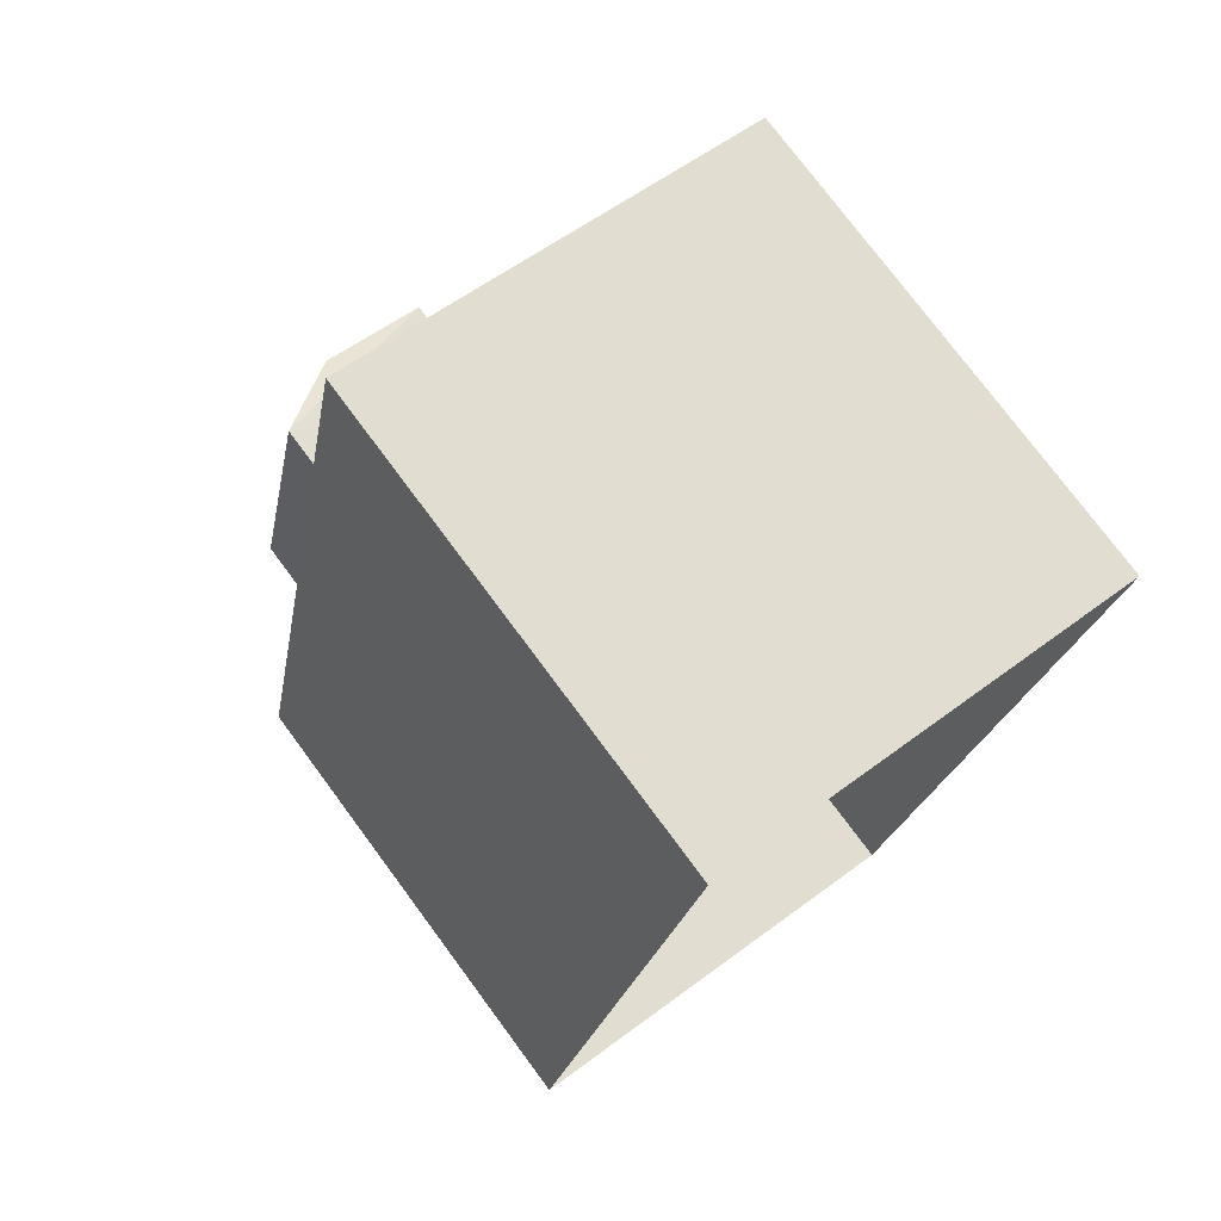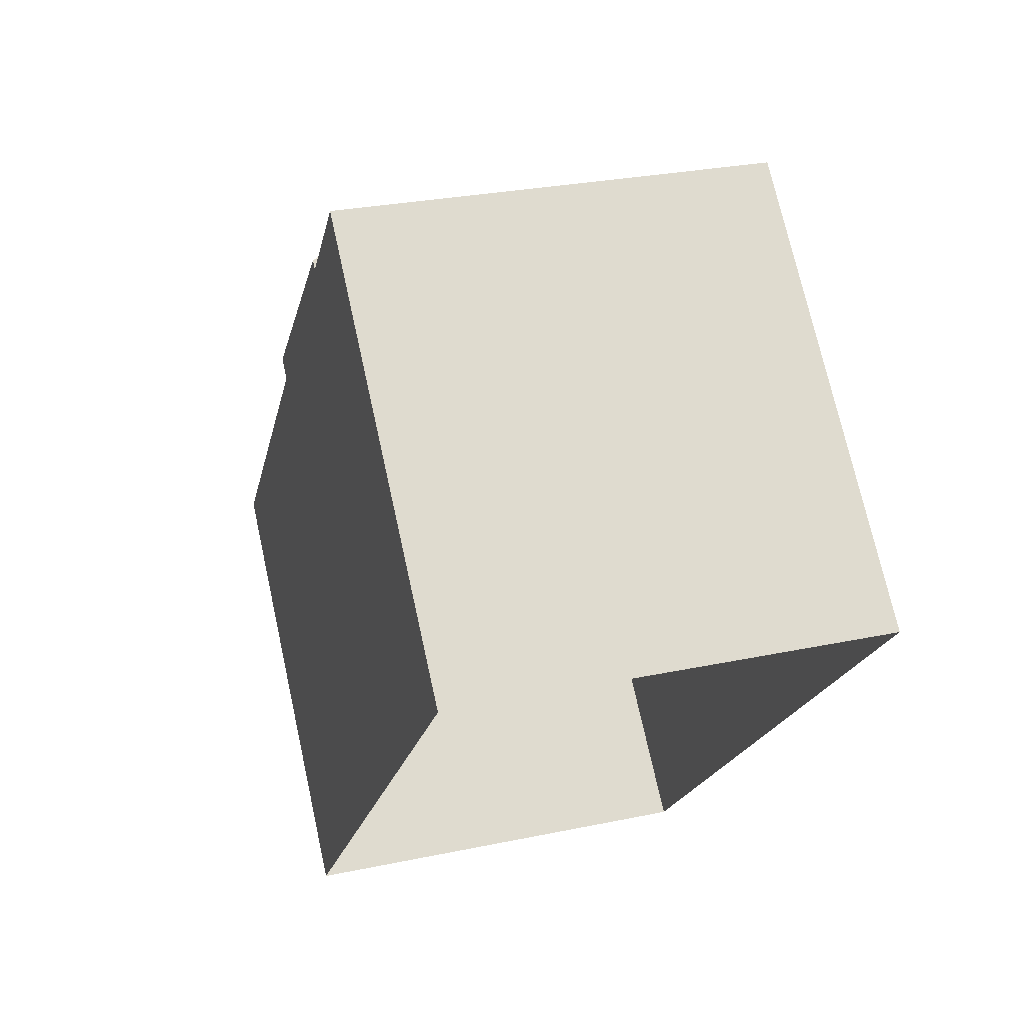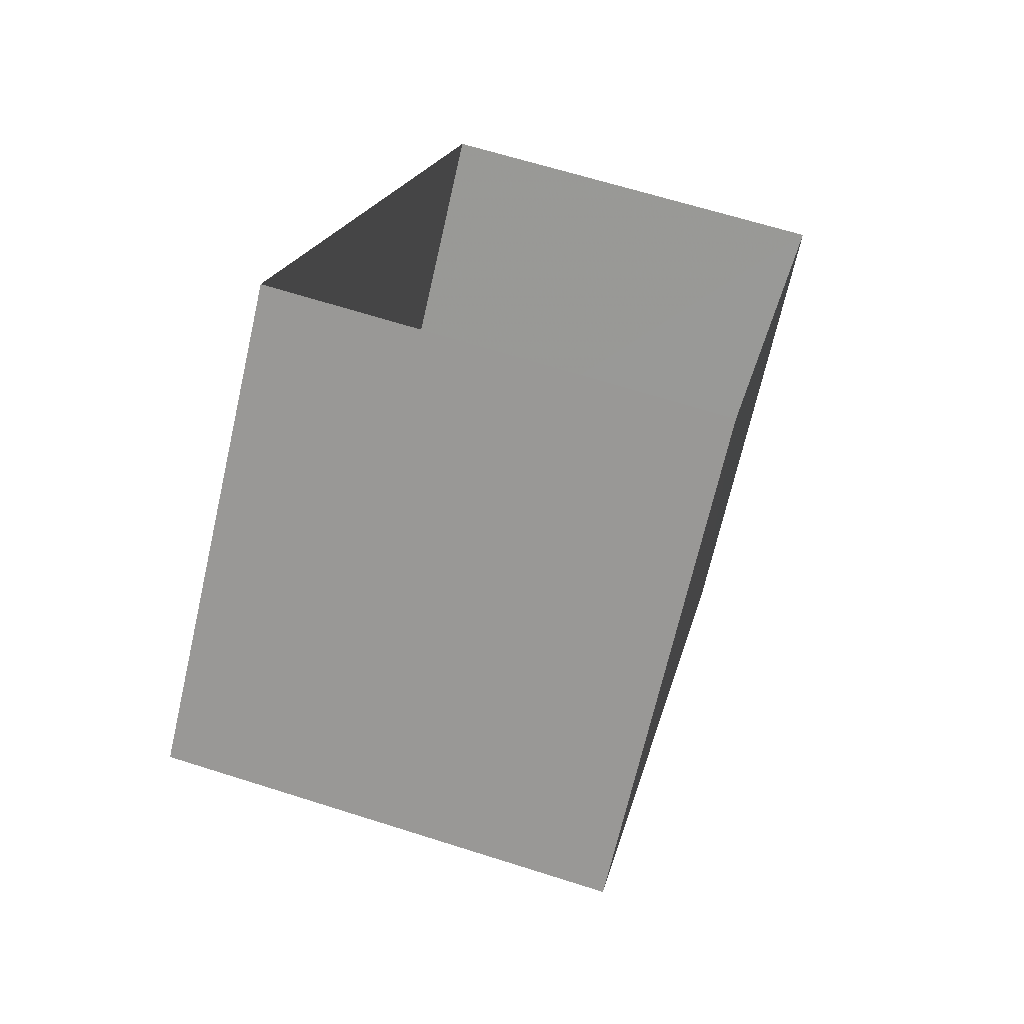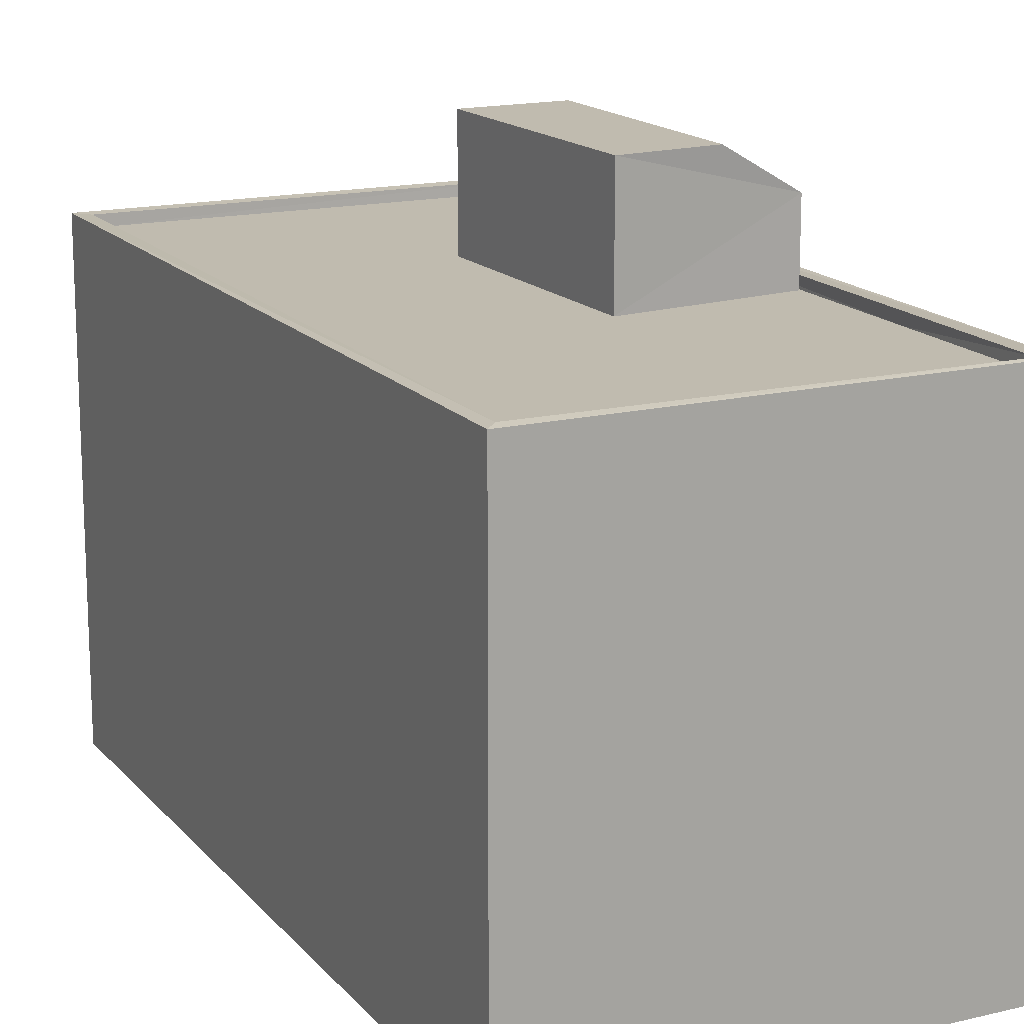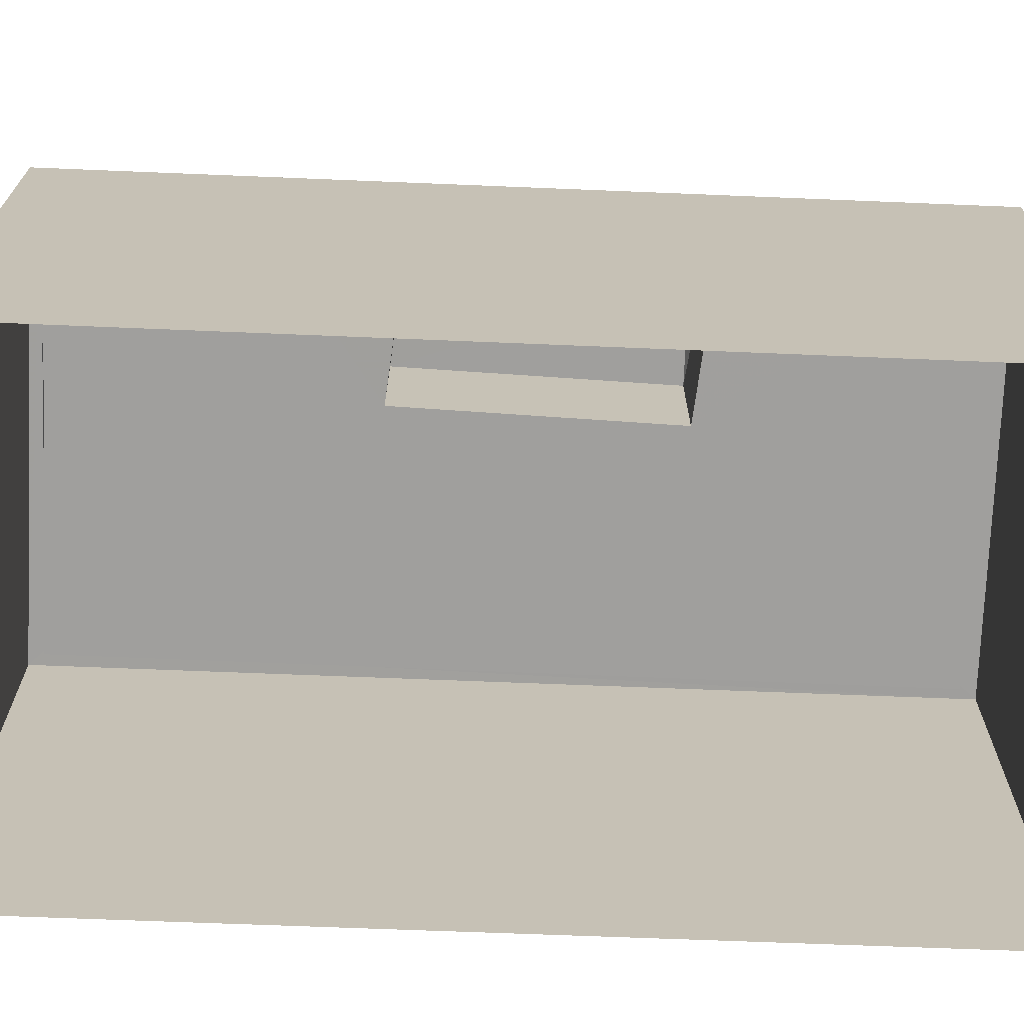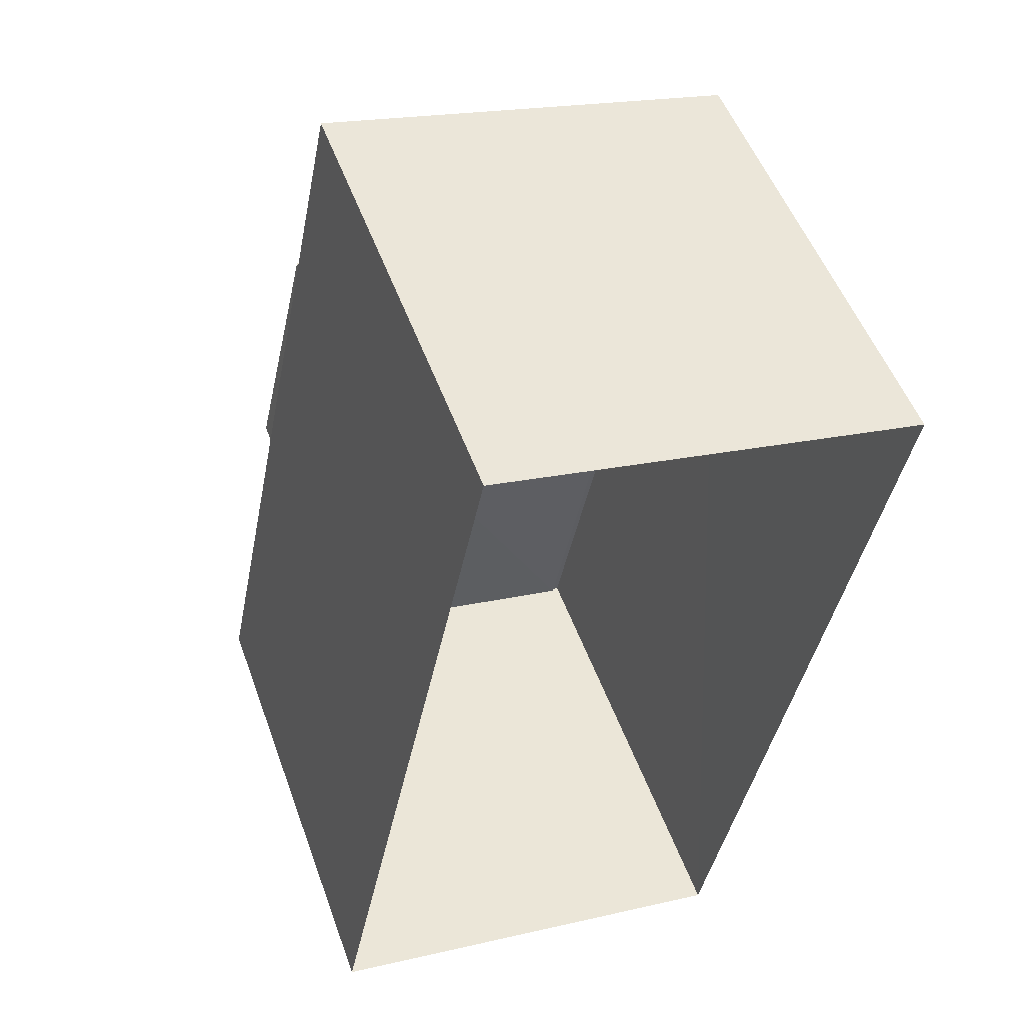
<metadata>
{"format":"obj","ext":"obj","renderer":"f3d","projection":"perspective","resolution":1024,"background":"white","views":[{"elev":76.0,"azim":143.4,"up":"+Y"},{"elev":73.0,"azim":167.5,"up":"+Y"},{"elev":-68.8,"azim":167.1,"up":"+Y"},{"elev":16.1,"azim":-14.4,"up":"+Z"},{"elev":-71.4,"azim":99.4,"up":"+Z"},{"elev":51.8,"azim":160.3,"up":"+Y"}]}
</metadata>
<code>
v 1.244e+05 7.857e+05 16
v 1.245e+05 7.857e+05 16
v 1.244e+05 7.857e+05 16
v 1.244e+05 7.857e+05 16
v 1.244e+05 7.857e+05 27.8
v 1.244e+05 7.857e+05 28.74
v 1.244e+05 7.857e+05 27.8
v 1.244e+05 7.857e+05 28.74
v 1.244e+05 7.857e+05 28.74
v 1.244e+05 7.857e+05 28.74
v 1.245e+05 7.857e+05 26.15
v 1.245e+05 7.857e+05 26.15
v 1.244e+05 7.857e+05 26.15
v 1.244e+05 7.857e+05 26.15
v 1.244e+05 7.857e+05 26.15
v 1.244e+05 7.857e+05 26.15
v 1.244e+05 7.857e+05 26.15
v 1.244e+05 7.857e+05 26.15
v 1.244e+05 7.857e+05 26.15
v 1.244e+05 7.857e+05 26.15
v 1.245e+05 7.857e+05 26.4
v 1.244e+05 7.857e+05 26.4
v 1.245e+05 7.857e+05 26.4
v 1.244e+05 7.857e+05 26.4
v 1.244e+05 7.857e+05 26.4
v 1.244e+05 7.857e+05 26.4
v 1.244e+05 7.857e+05 26.4
v 1.244e+05 7.857e+05 26.4
f 1 2 3
f 1 4 2
f 5 6 7
f 8 6 5
f 6 8 9
f 9 8 10
f 8 5 10
f 11 12 13
f 12 14 15
f 13 12 15
f 12 16 14
f 15 17 13
f 16 18 19
f 18 17 15
f 15 19 18
f 14 16 20
f 16 19 20
f 21 22 23
f 24 25 26
f 26 22 21
f 25 22 26
f 24 27 25
f 27 28 25
f 21 23 27
f 23 28 27
f 6 9 7
f 15 7 9
f 15 14 7
f 10 15 9
f 10 19 15
f 5 19 10
f 5 20 19
f 14 20 5
f 7 14 5
f 17 26 13
f 13 21 11
f 13 26 21
f 24 17 18
f 24 26 17
f 27 18 16
f 27 24 18
f 16 12 27
f 12 11 21
f 12 21 27
f 25 1 3
f 22 25 3
f 28 4 1
f 25 28 1
f 28 2 4
f 28 23 2
f 23 3 2
f 23 22 3

</code>
